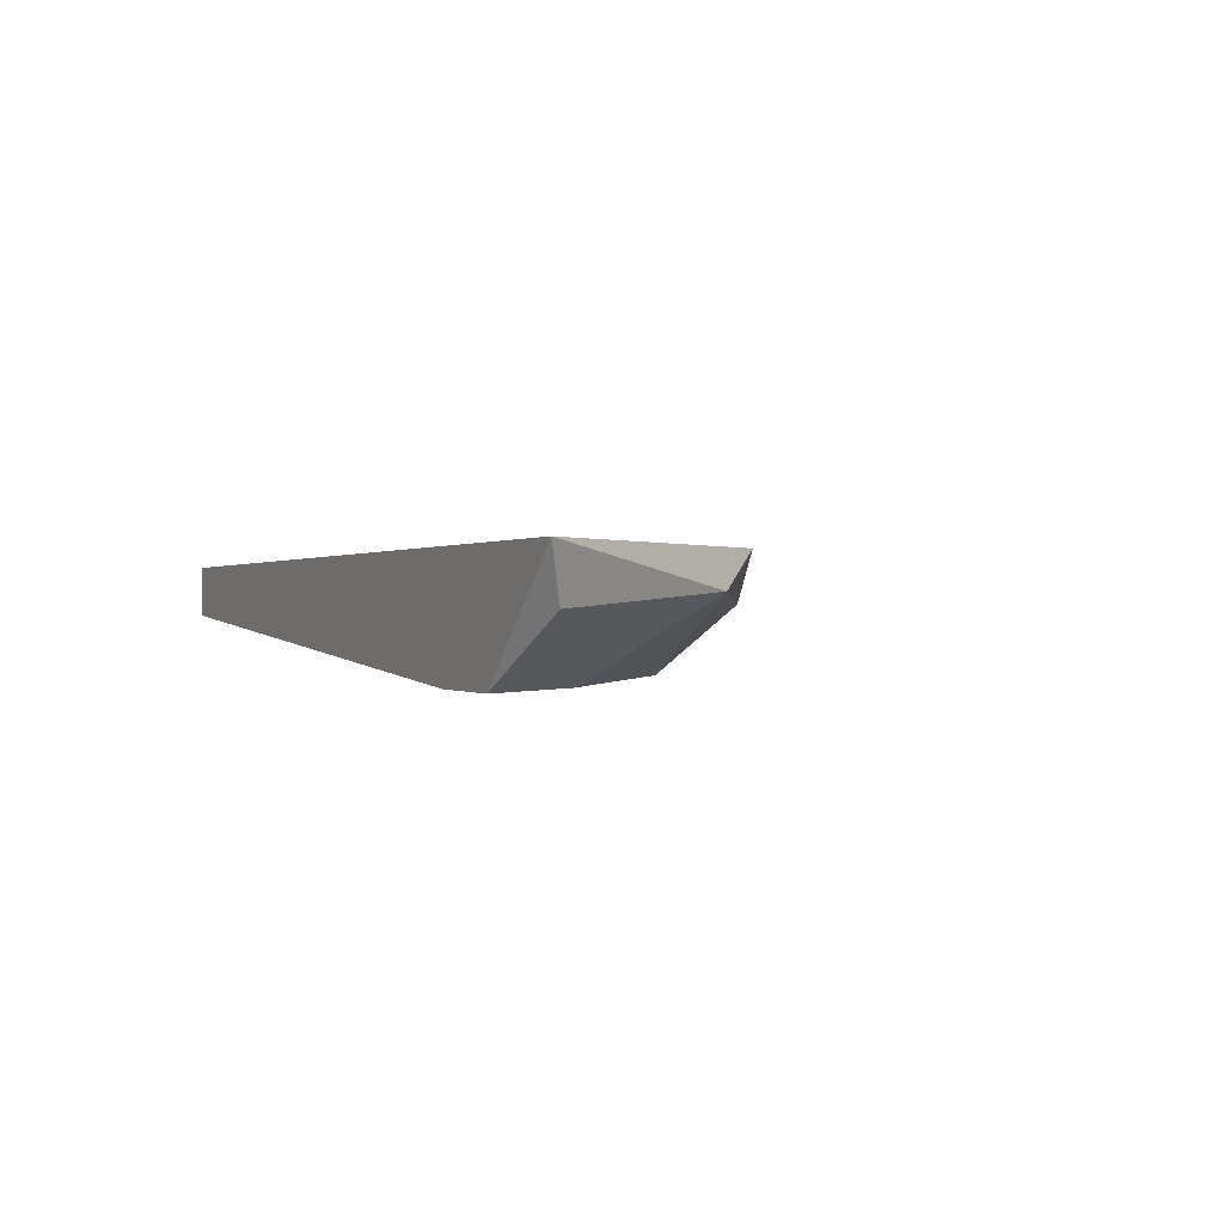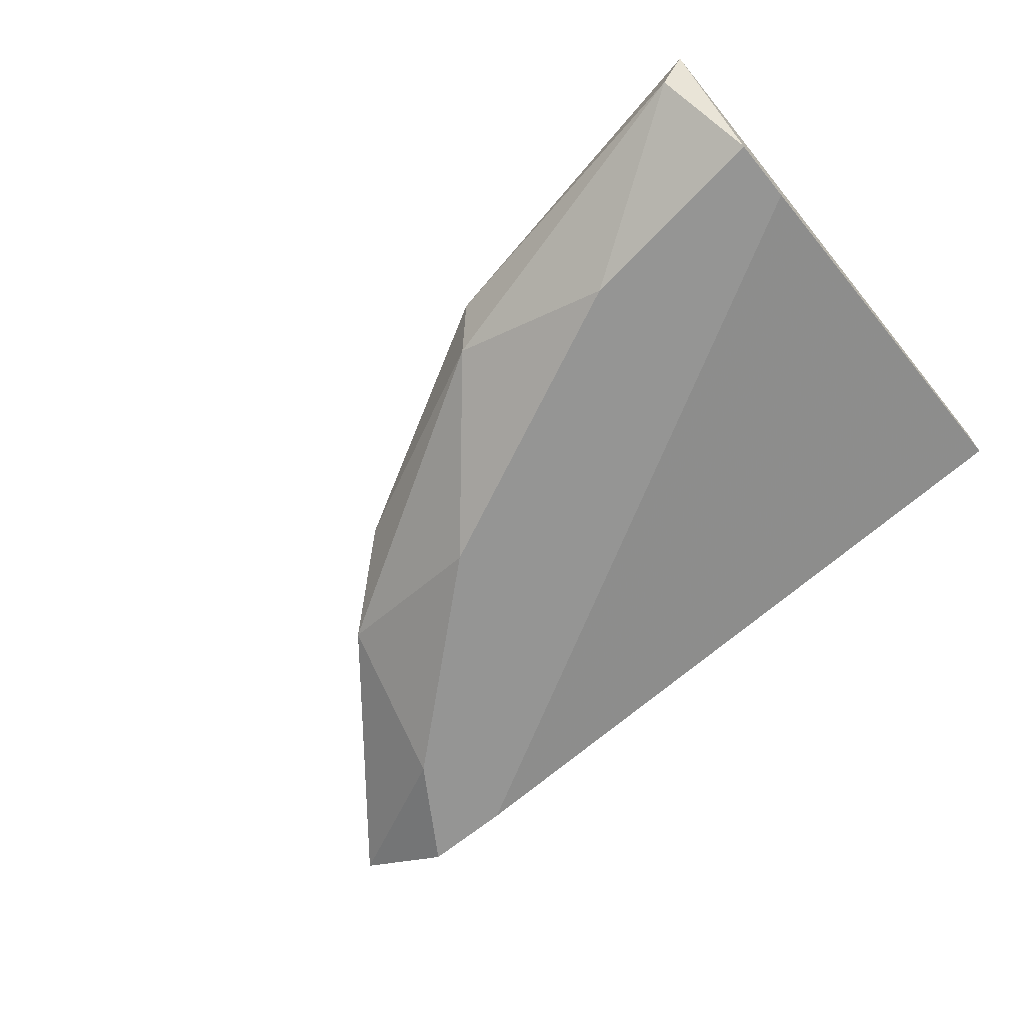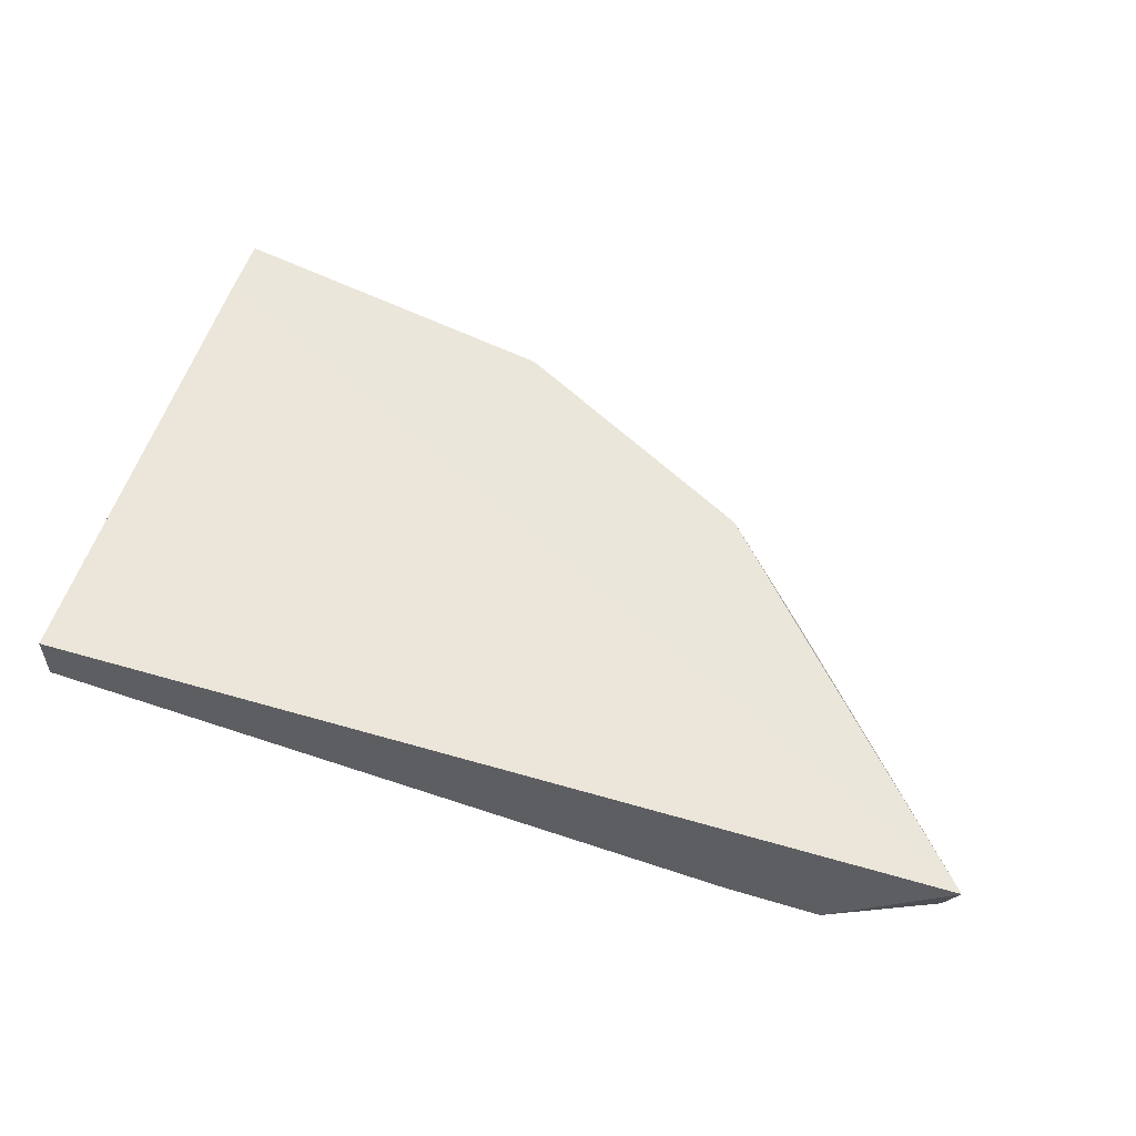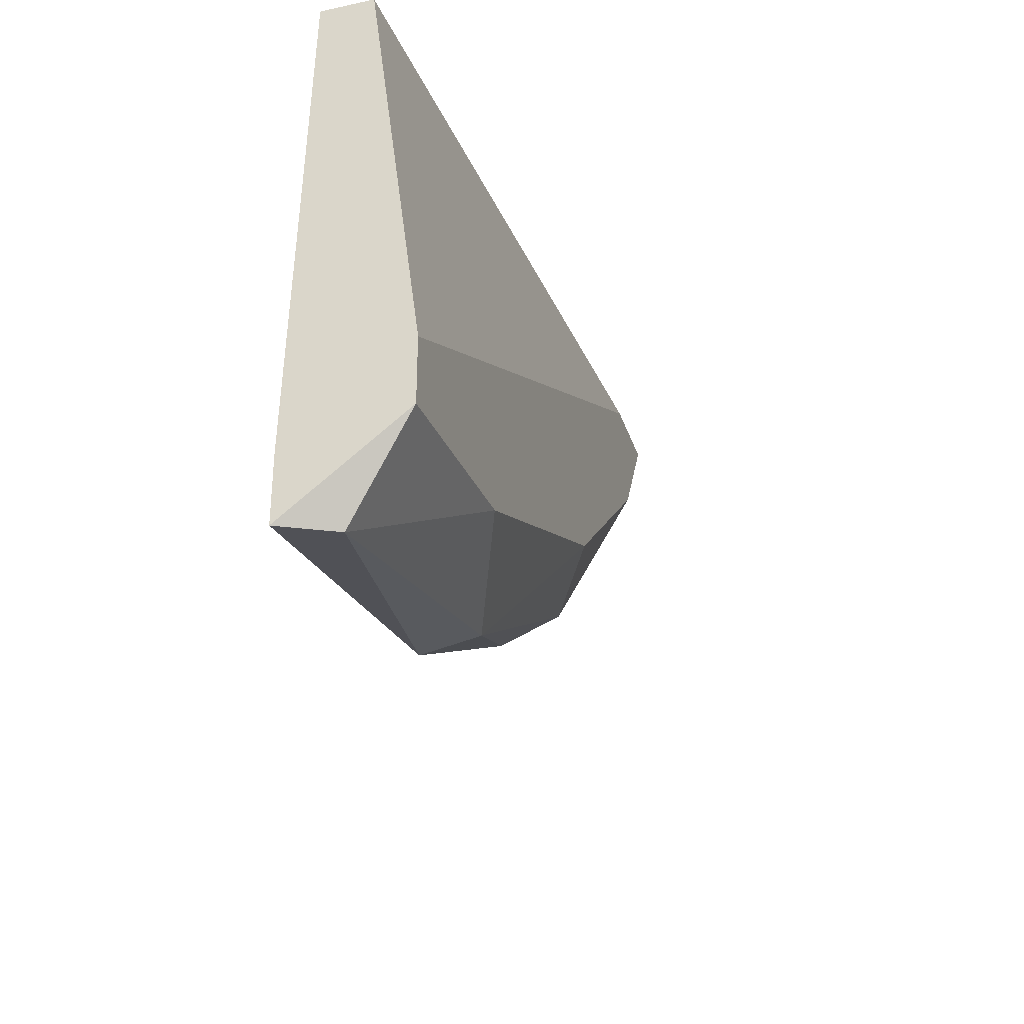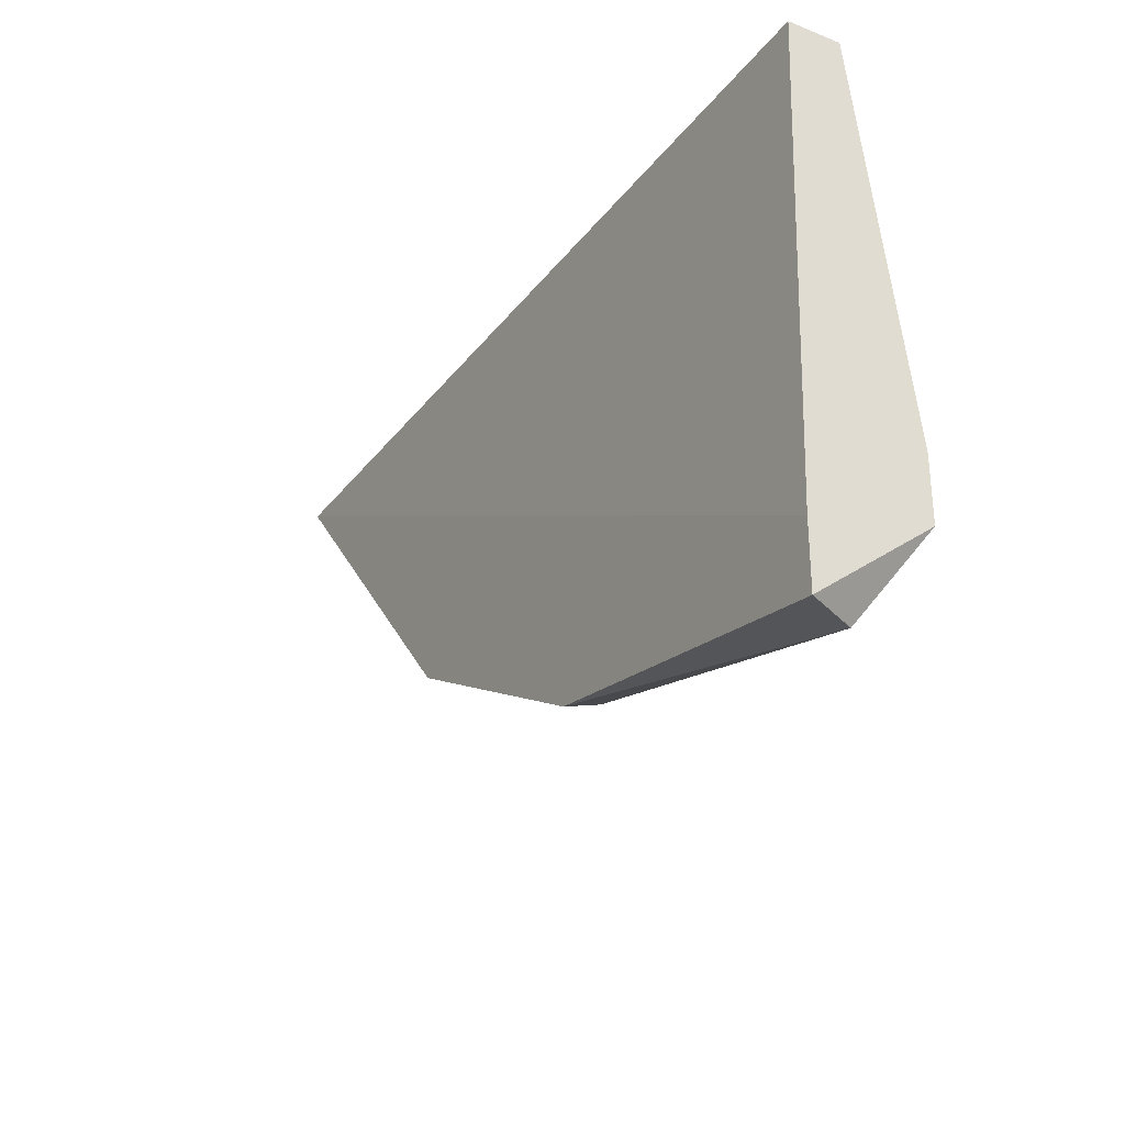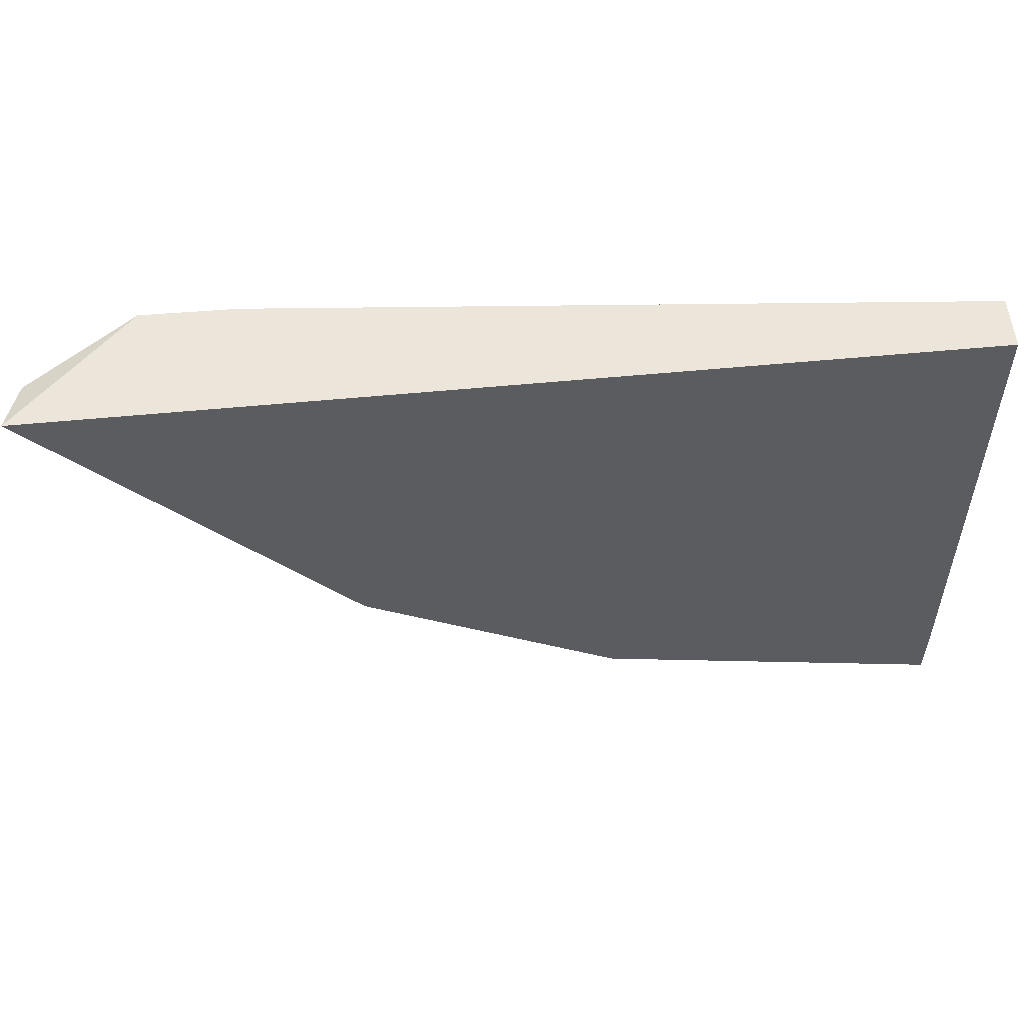
<metadata>
{"format":"obj","ext":"obj","renderer":"f3d","projection":"perspective","resolution":1024,"background":"white","views":[{"elev":0.5,"azim":-116.3,"up":"+Z"},{"elev":-67.4,"azim":39.3,"up":"+Z"},{"elev":54.7,"azim":-162.4,"up":"+Z"},{"elev":-31.9,"azim":106.7,"up":"+Y"},{"elev":-30.2,"azim":60.3,"up":"+Y"},{"elev":55.2,"azim":-5.0,"up":"+Y"}]}
</metadata>
<code>
v -0.04638 -0.05048 0.004084
v -0.02686 -0.03974 0.007989
v -0.02686 -0.05779 0.008477
v -0.06102 -0.03974 0.008477
v -0.05663 -0.03974 0.004084
v -0.02686 -0.05438 0.004084
v -0.04004 -0.05779 0.008477
v -0.02686 -0.03974 0.006038
v -0.05321 -0.0495 0.007013
v -0.02784 -0.06024 0.006524
v -0.03467 -0.05584 0.004084
v -0.04101 -0.05682 0.006524
v -0.04979 -0.05243 0.008477
v -0.05321 -0.03974 0.004084
v -0.06053 -0.04023 0.006524
v -0.02686 -0.06024 0.008477
v -0.05419 -0.04365 0.004084
v -0.02686 -0.05682 0.004084
f 8 6 14
f 4 5 15
f 9 4 15
f 2 3 16
f 3 7 16
f 8 2 16
f 7 10 16
f 15 5 17
f 1 9 17
f 9 15 17
f 6 8 18
f 8 16 18
f 11 6 18
f 5 1 17
f 10 11 18
f 5 8 14
f 12 7 13
f 16 10 18
f 3 2 4
f 4 2 5
f 1 5 6
f 6 5 14
f 5 2 8
f 1 6 11
f 3 4 7
f 10 7 12
f 11 10 12
f 1 11 12
f 7 4 13
f 4 9 13
f 9 12 13
f 9 1 12

</code>
